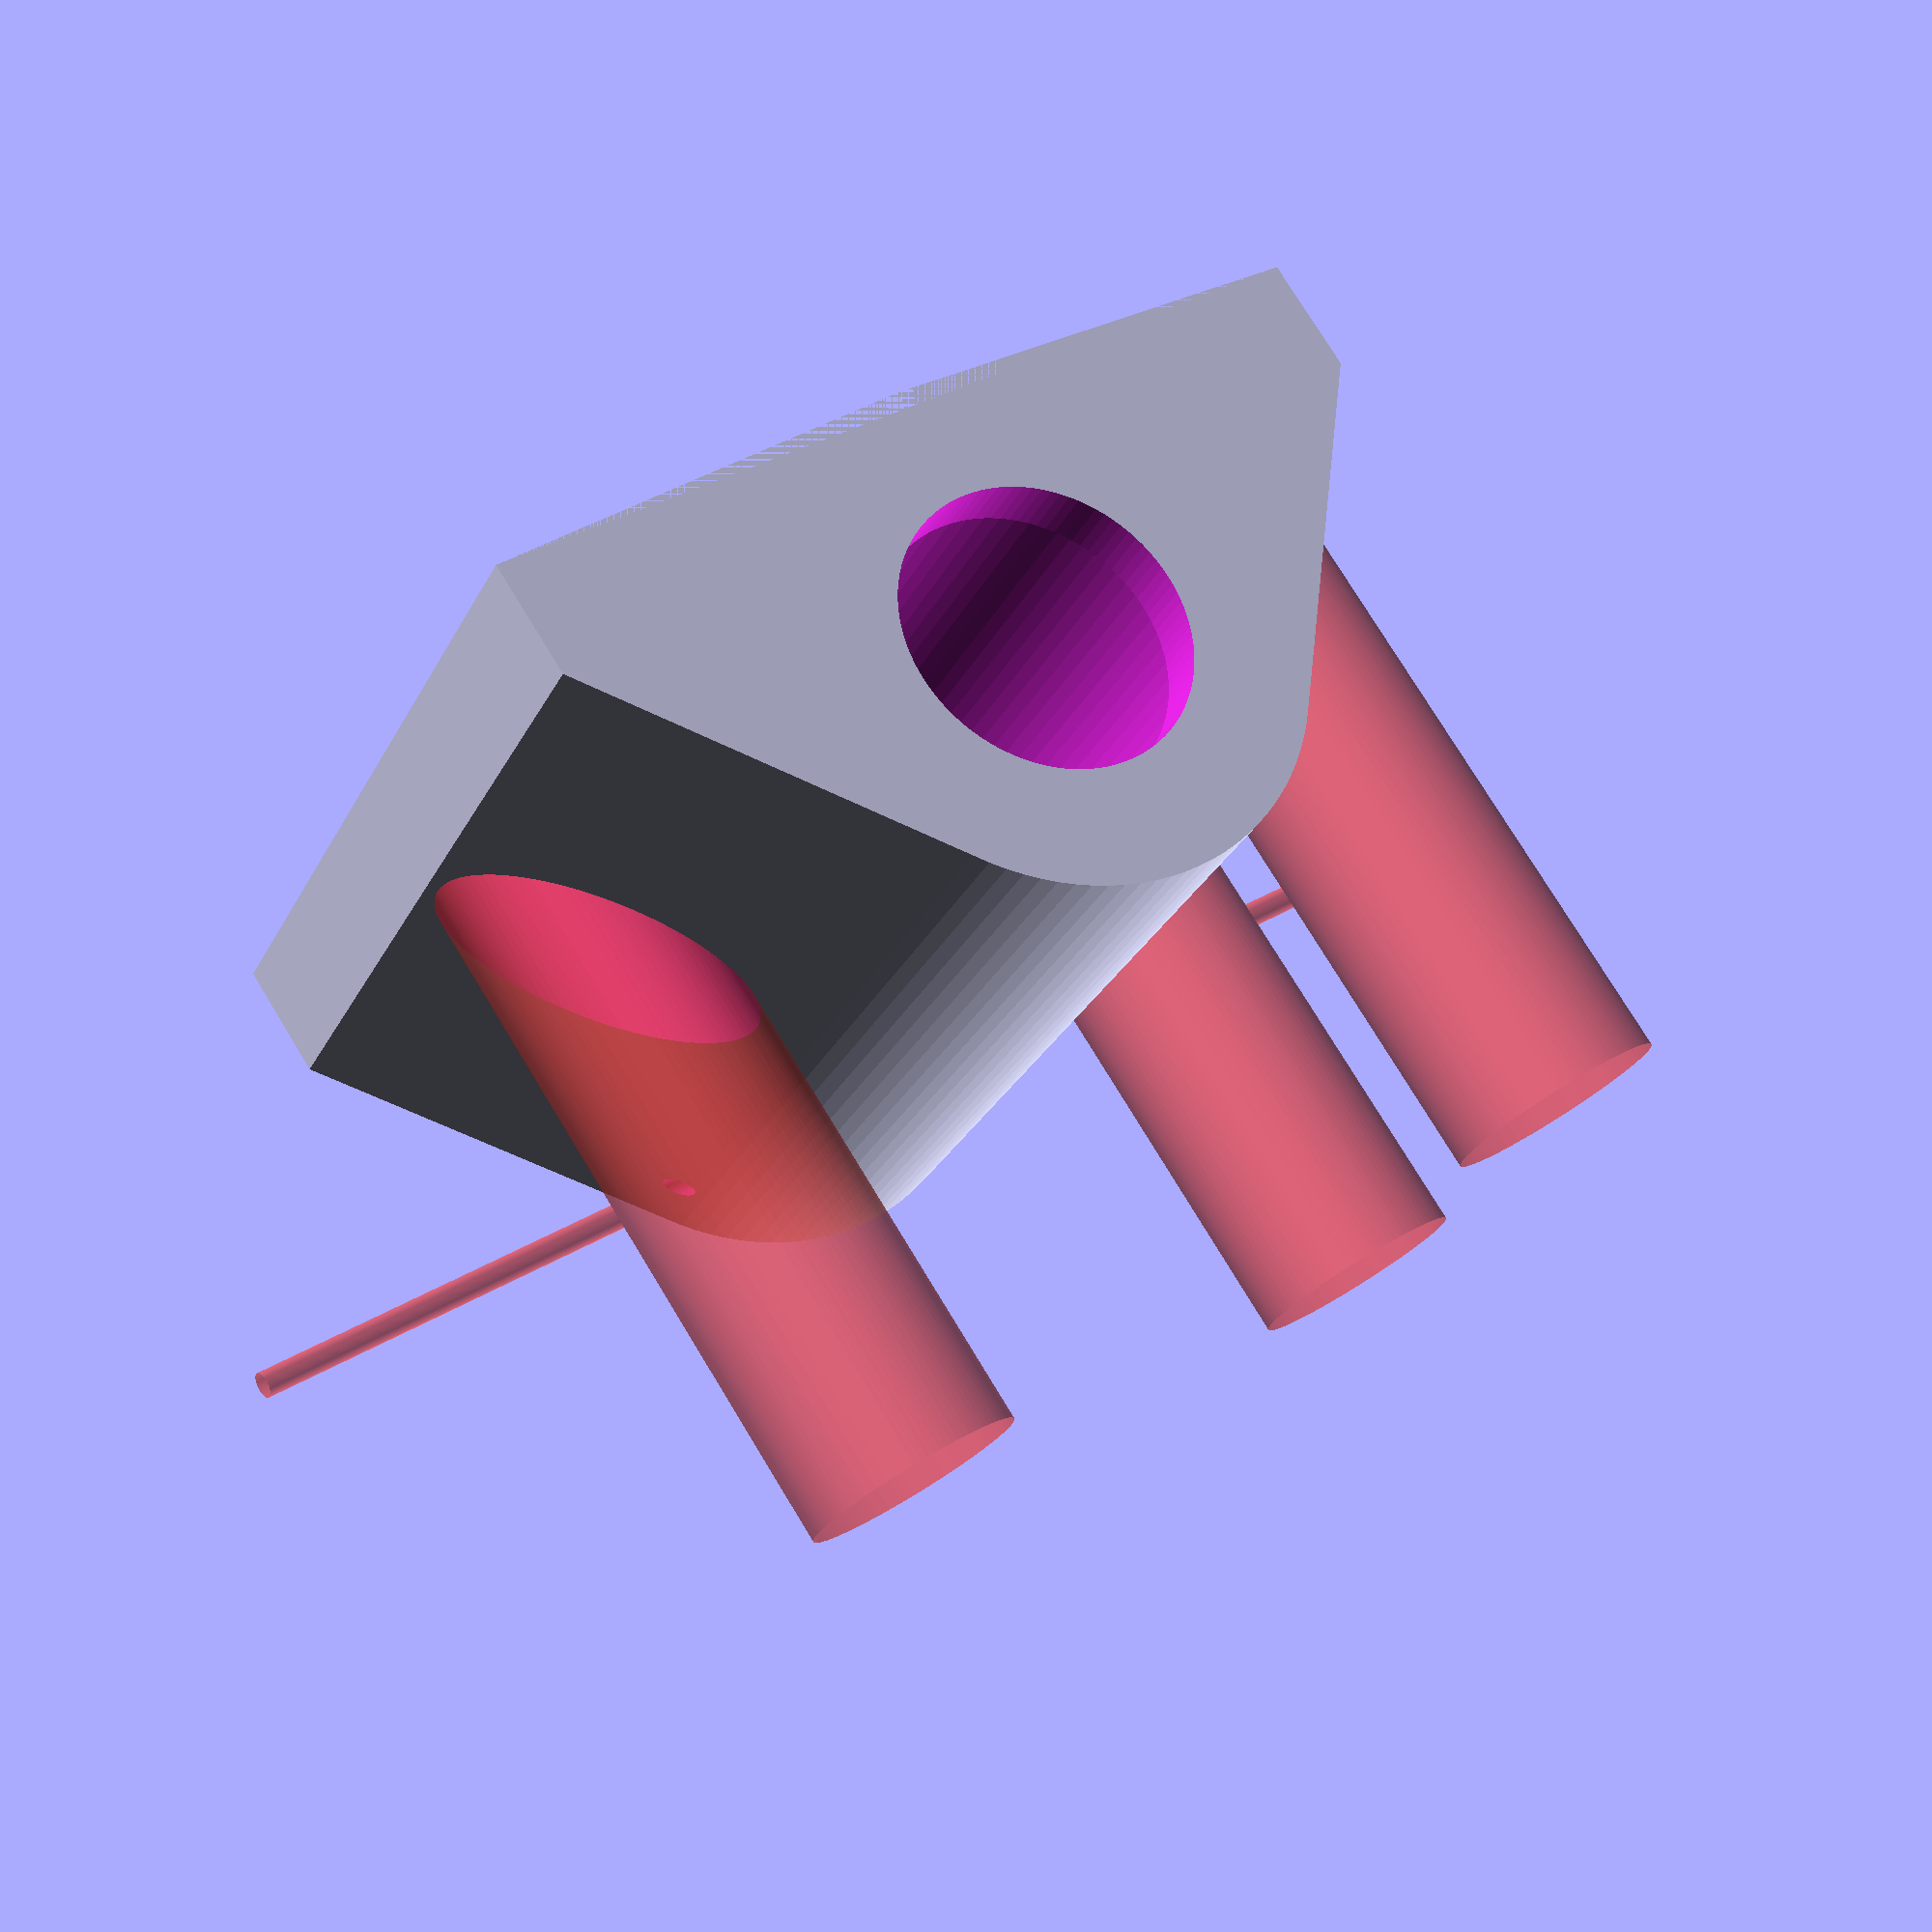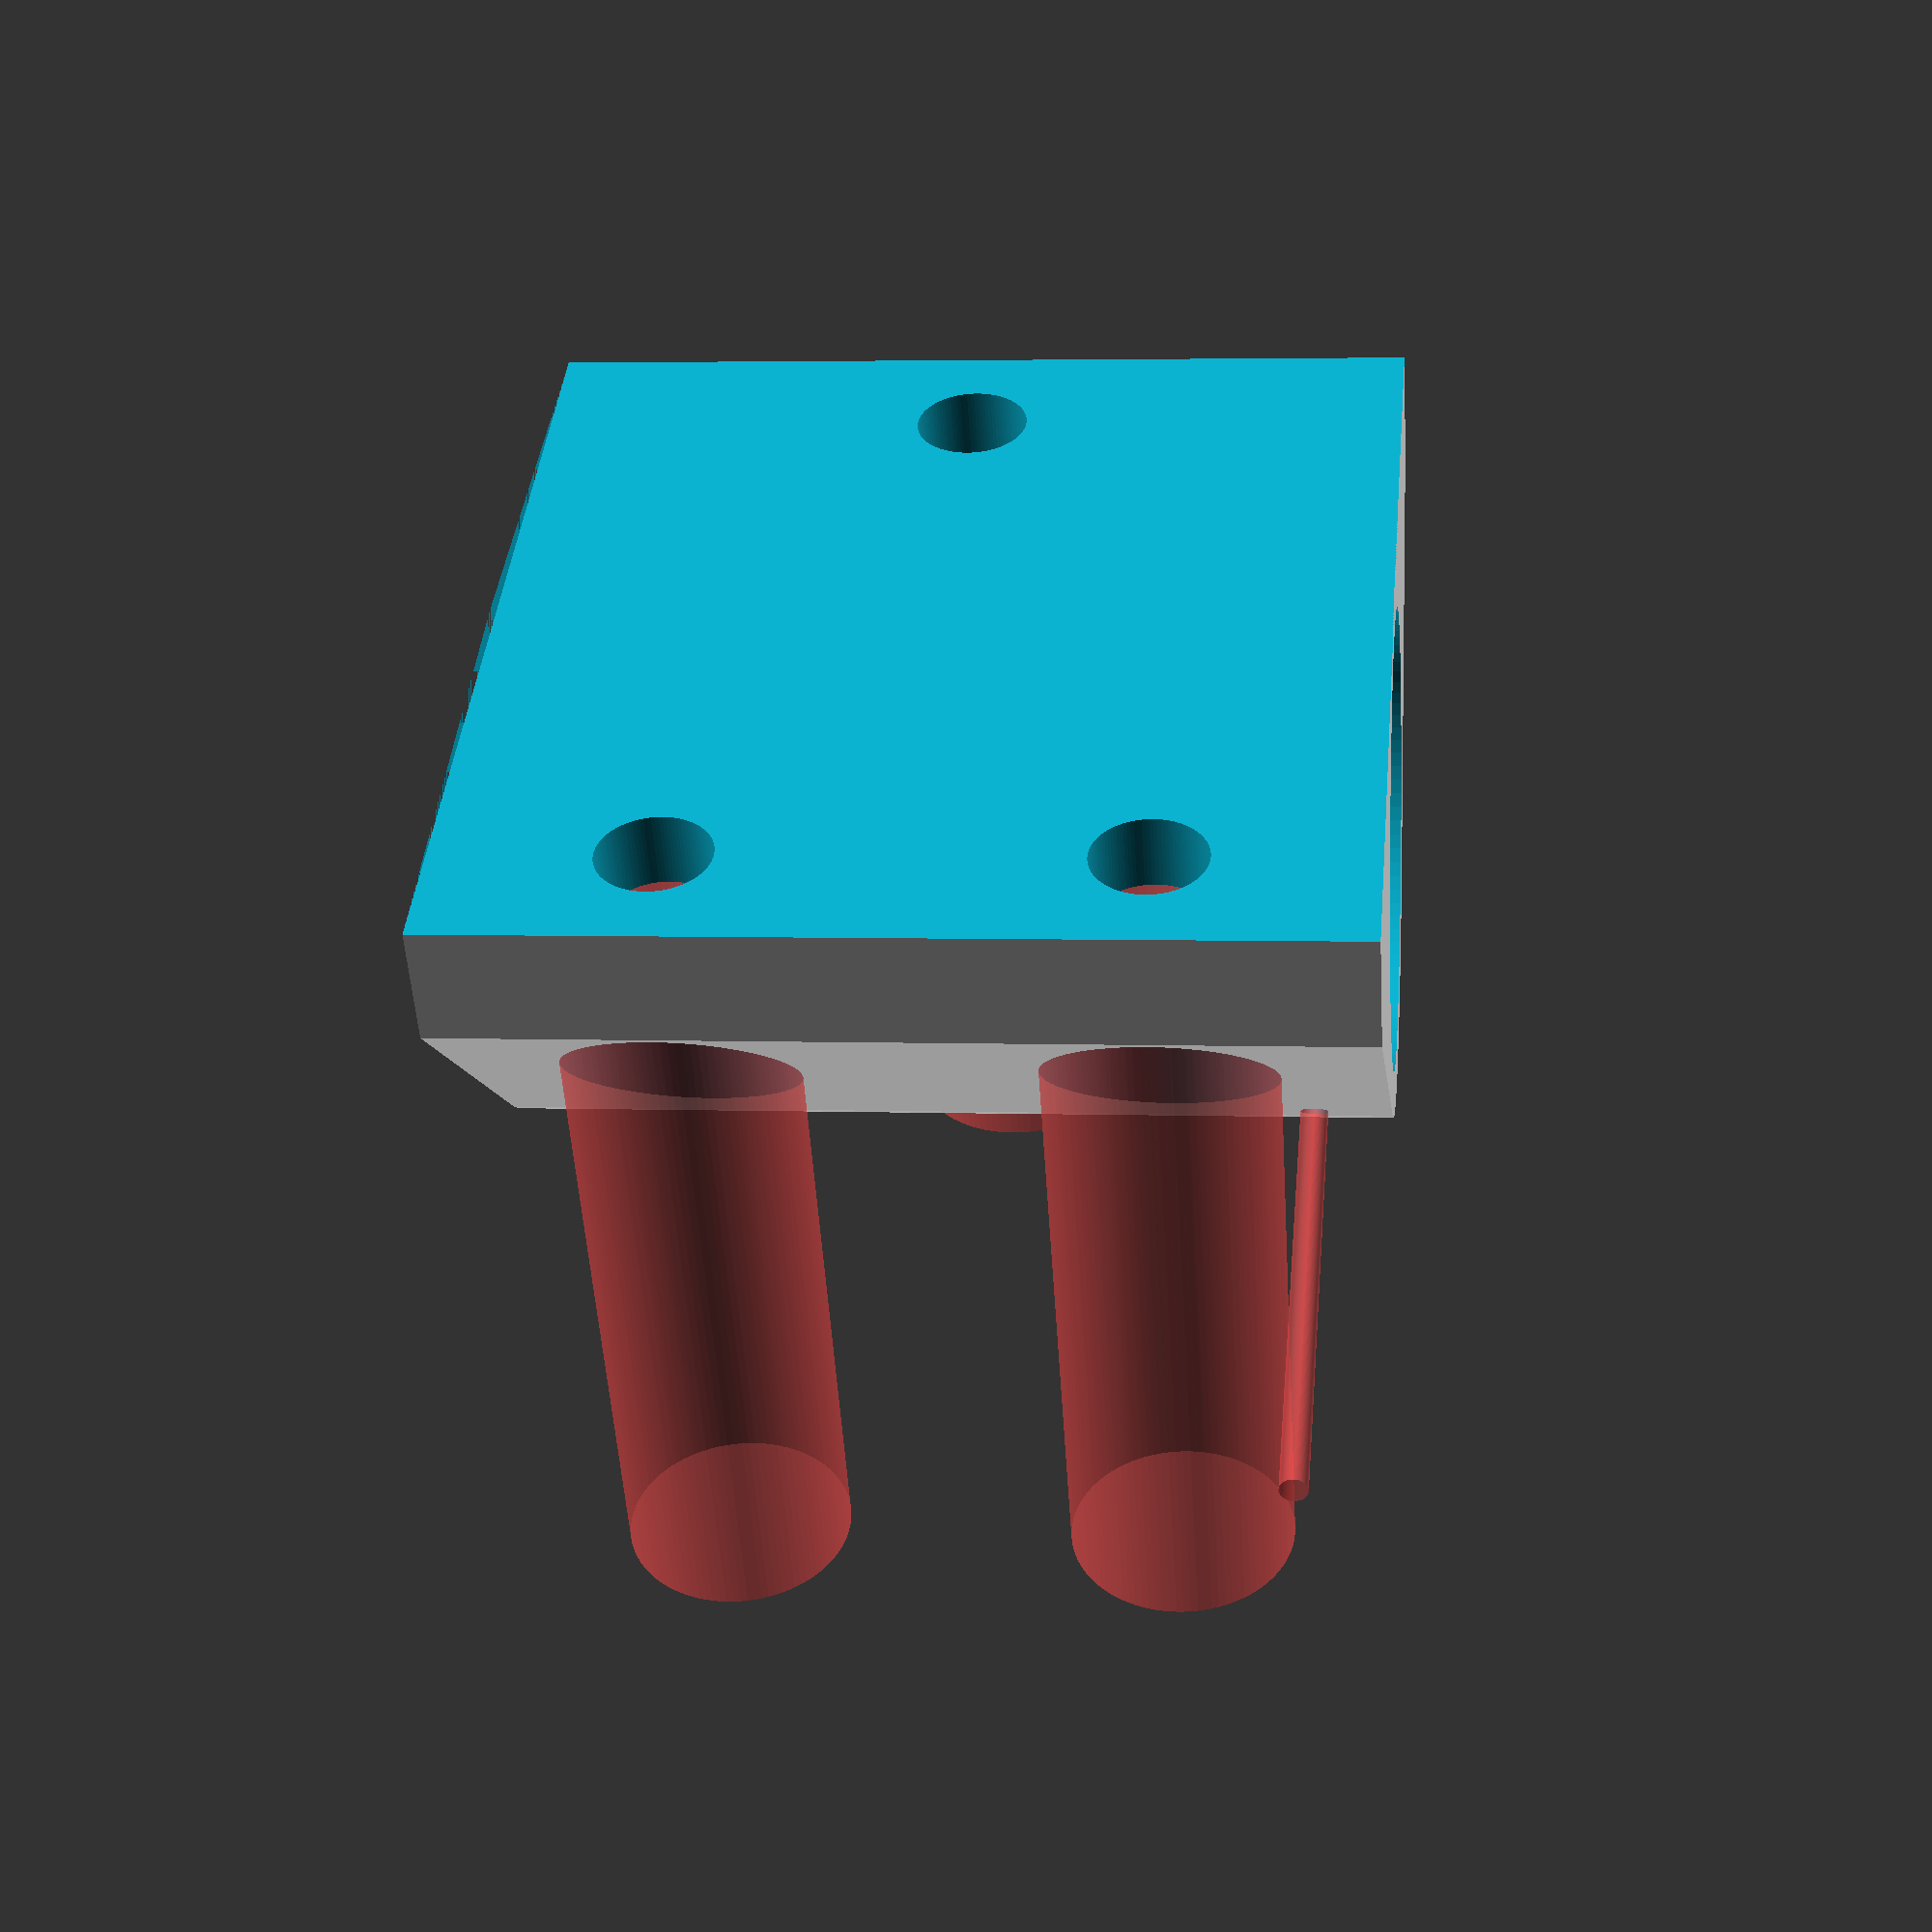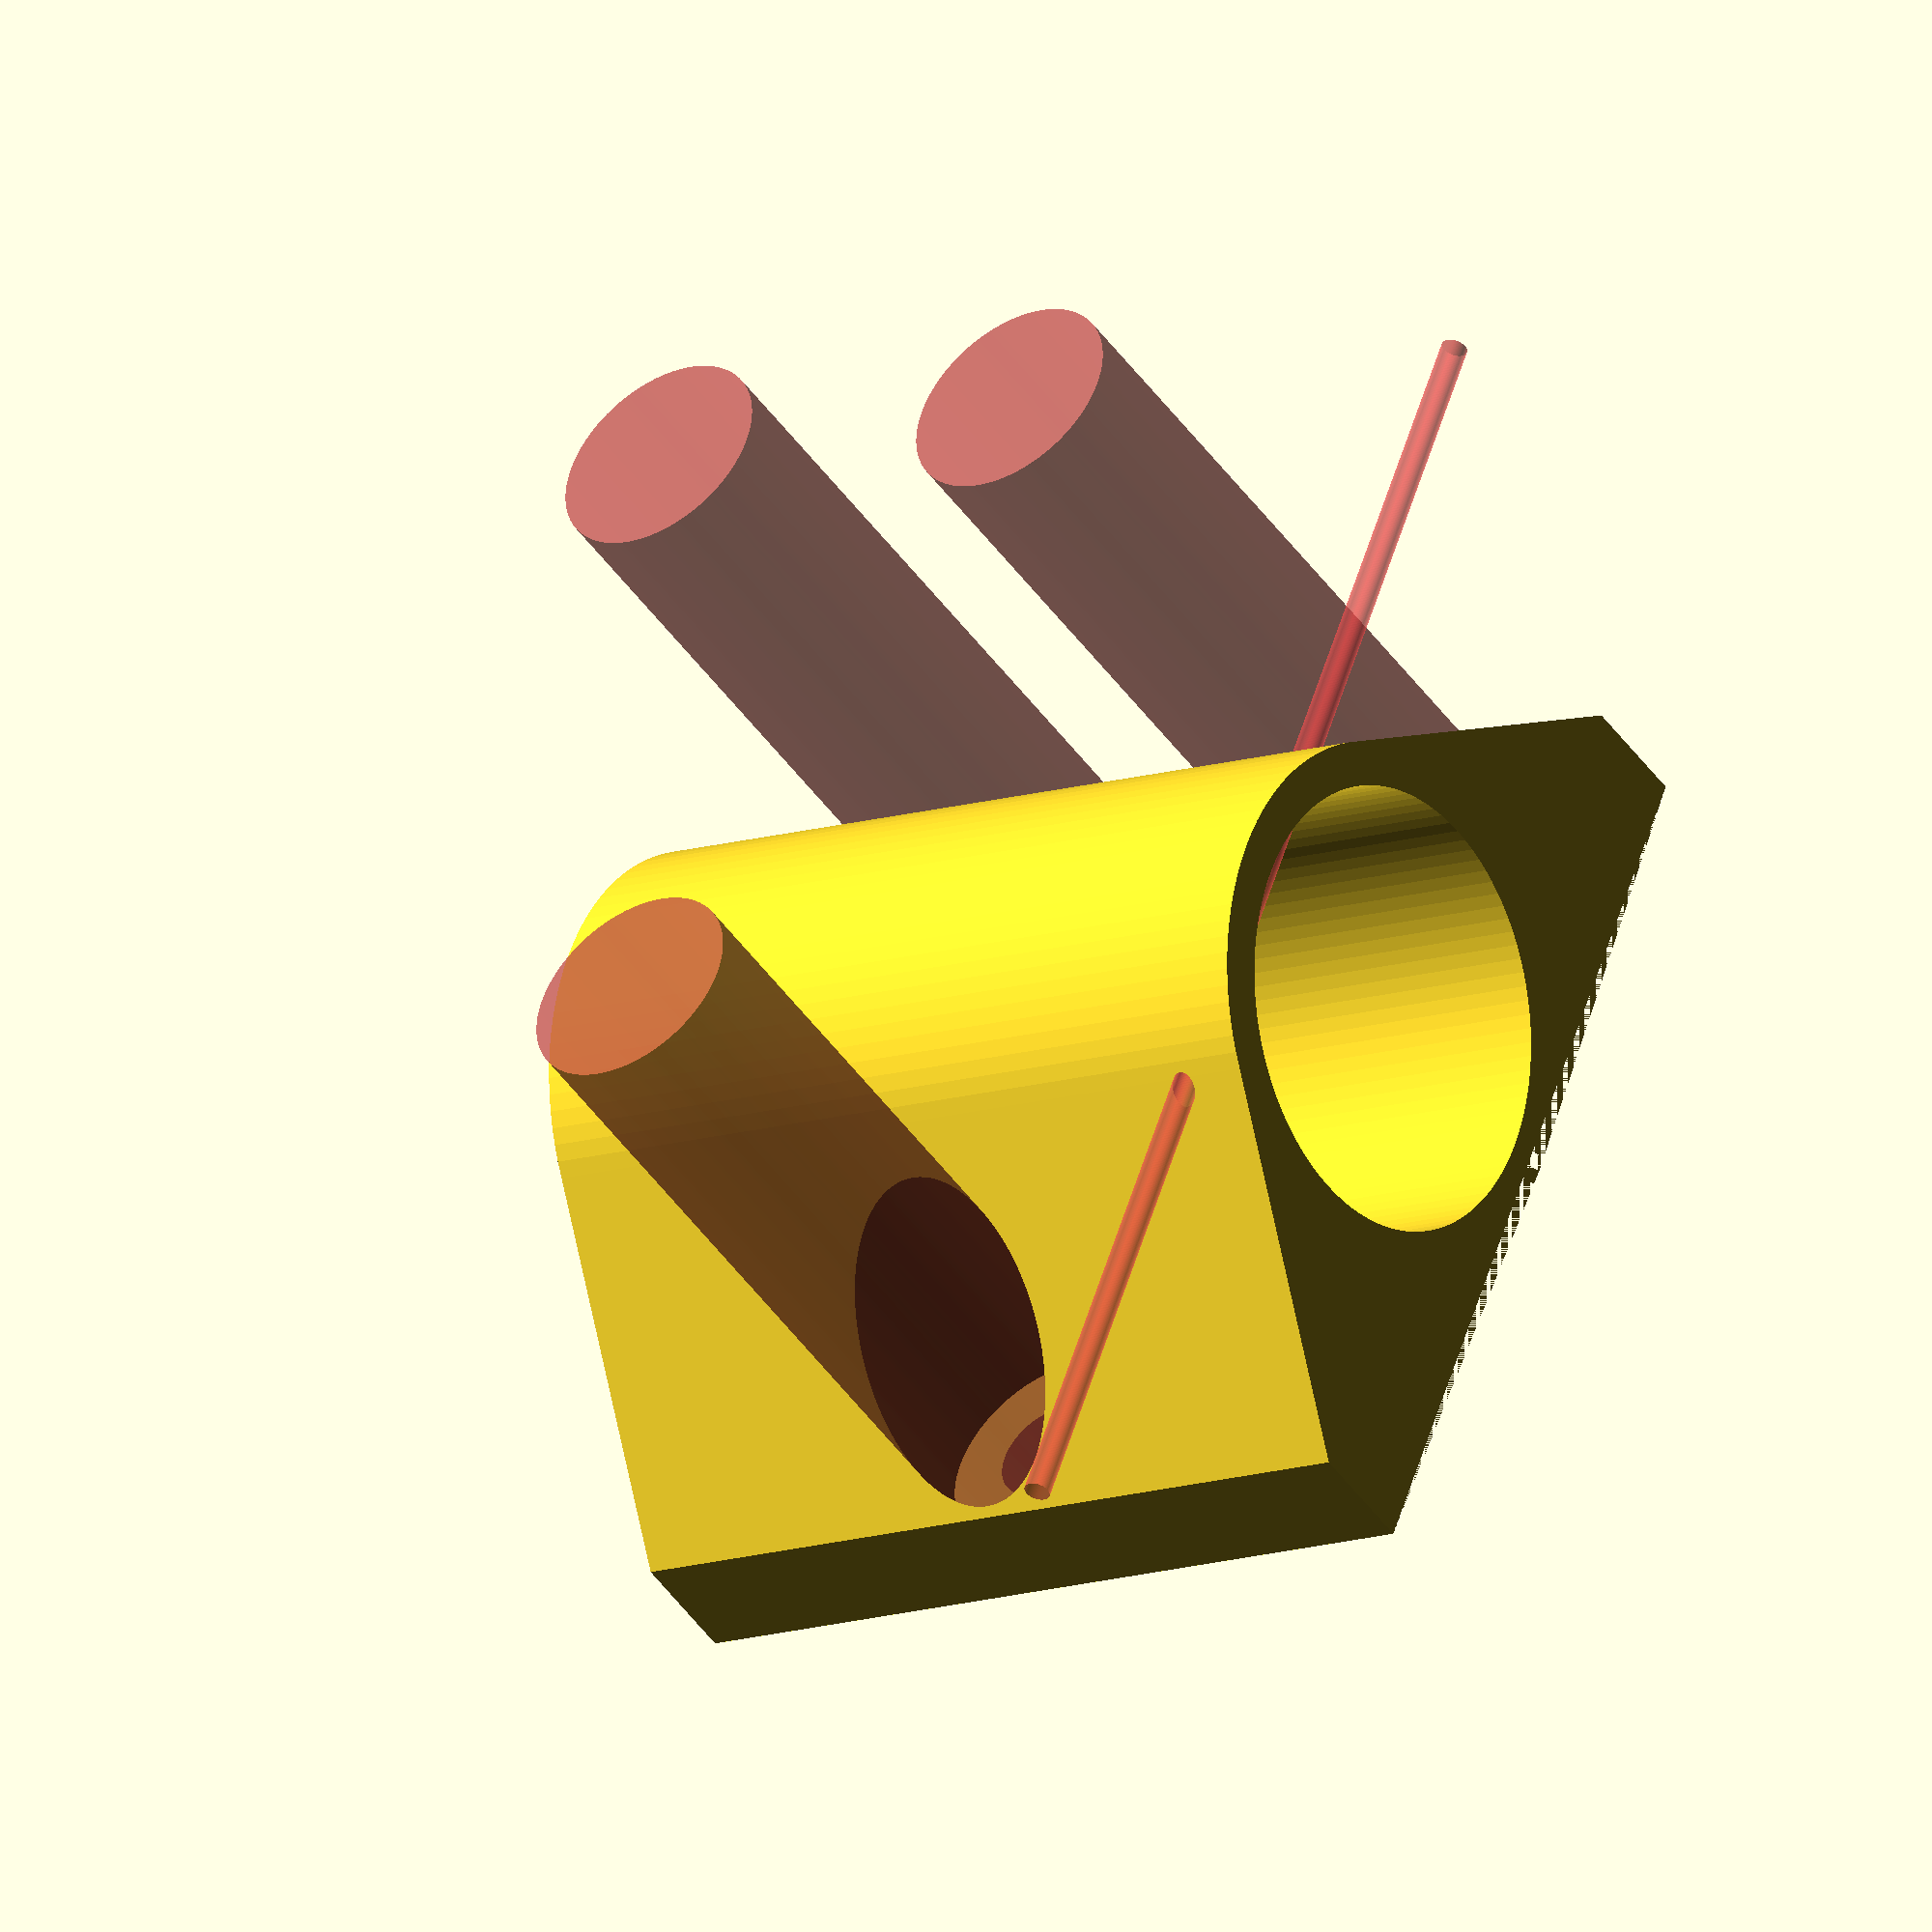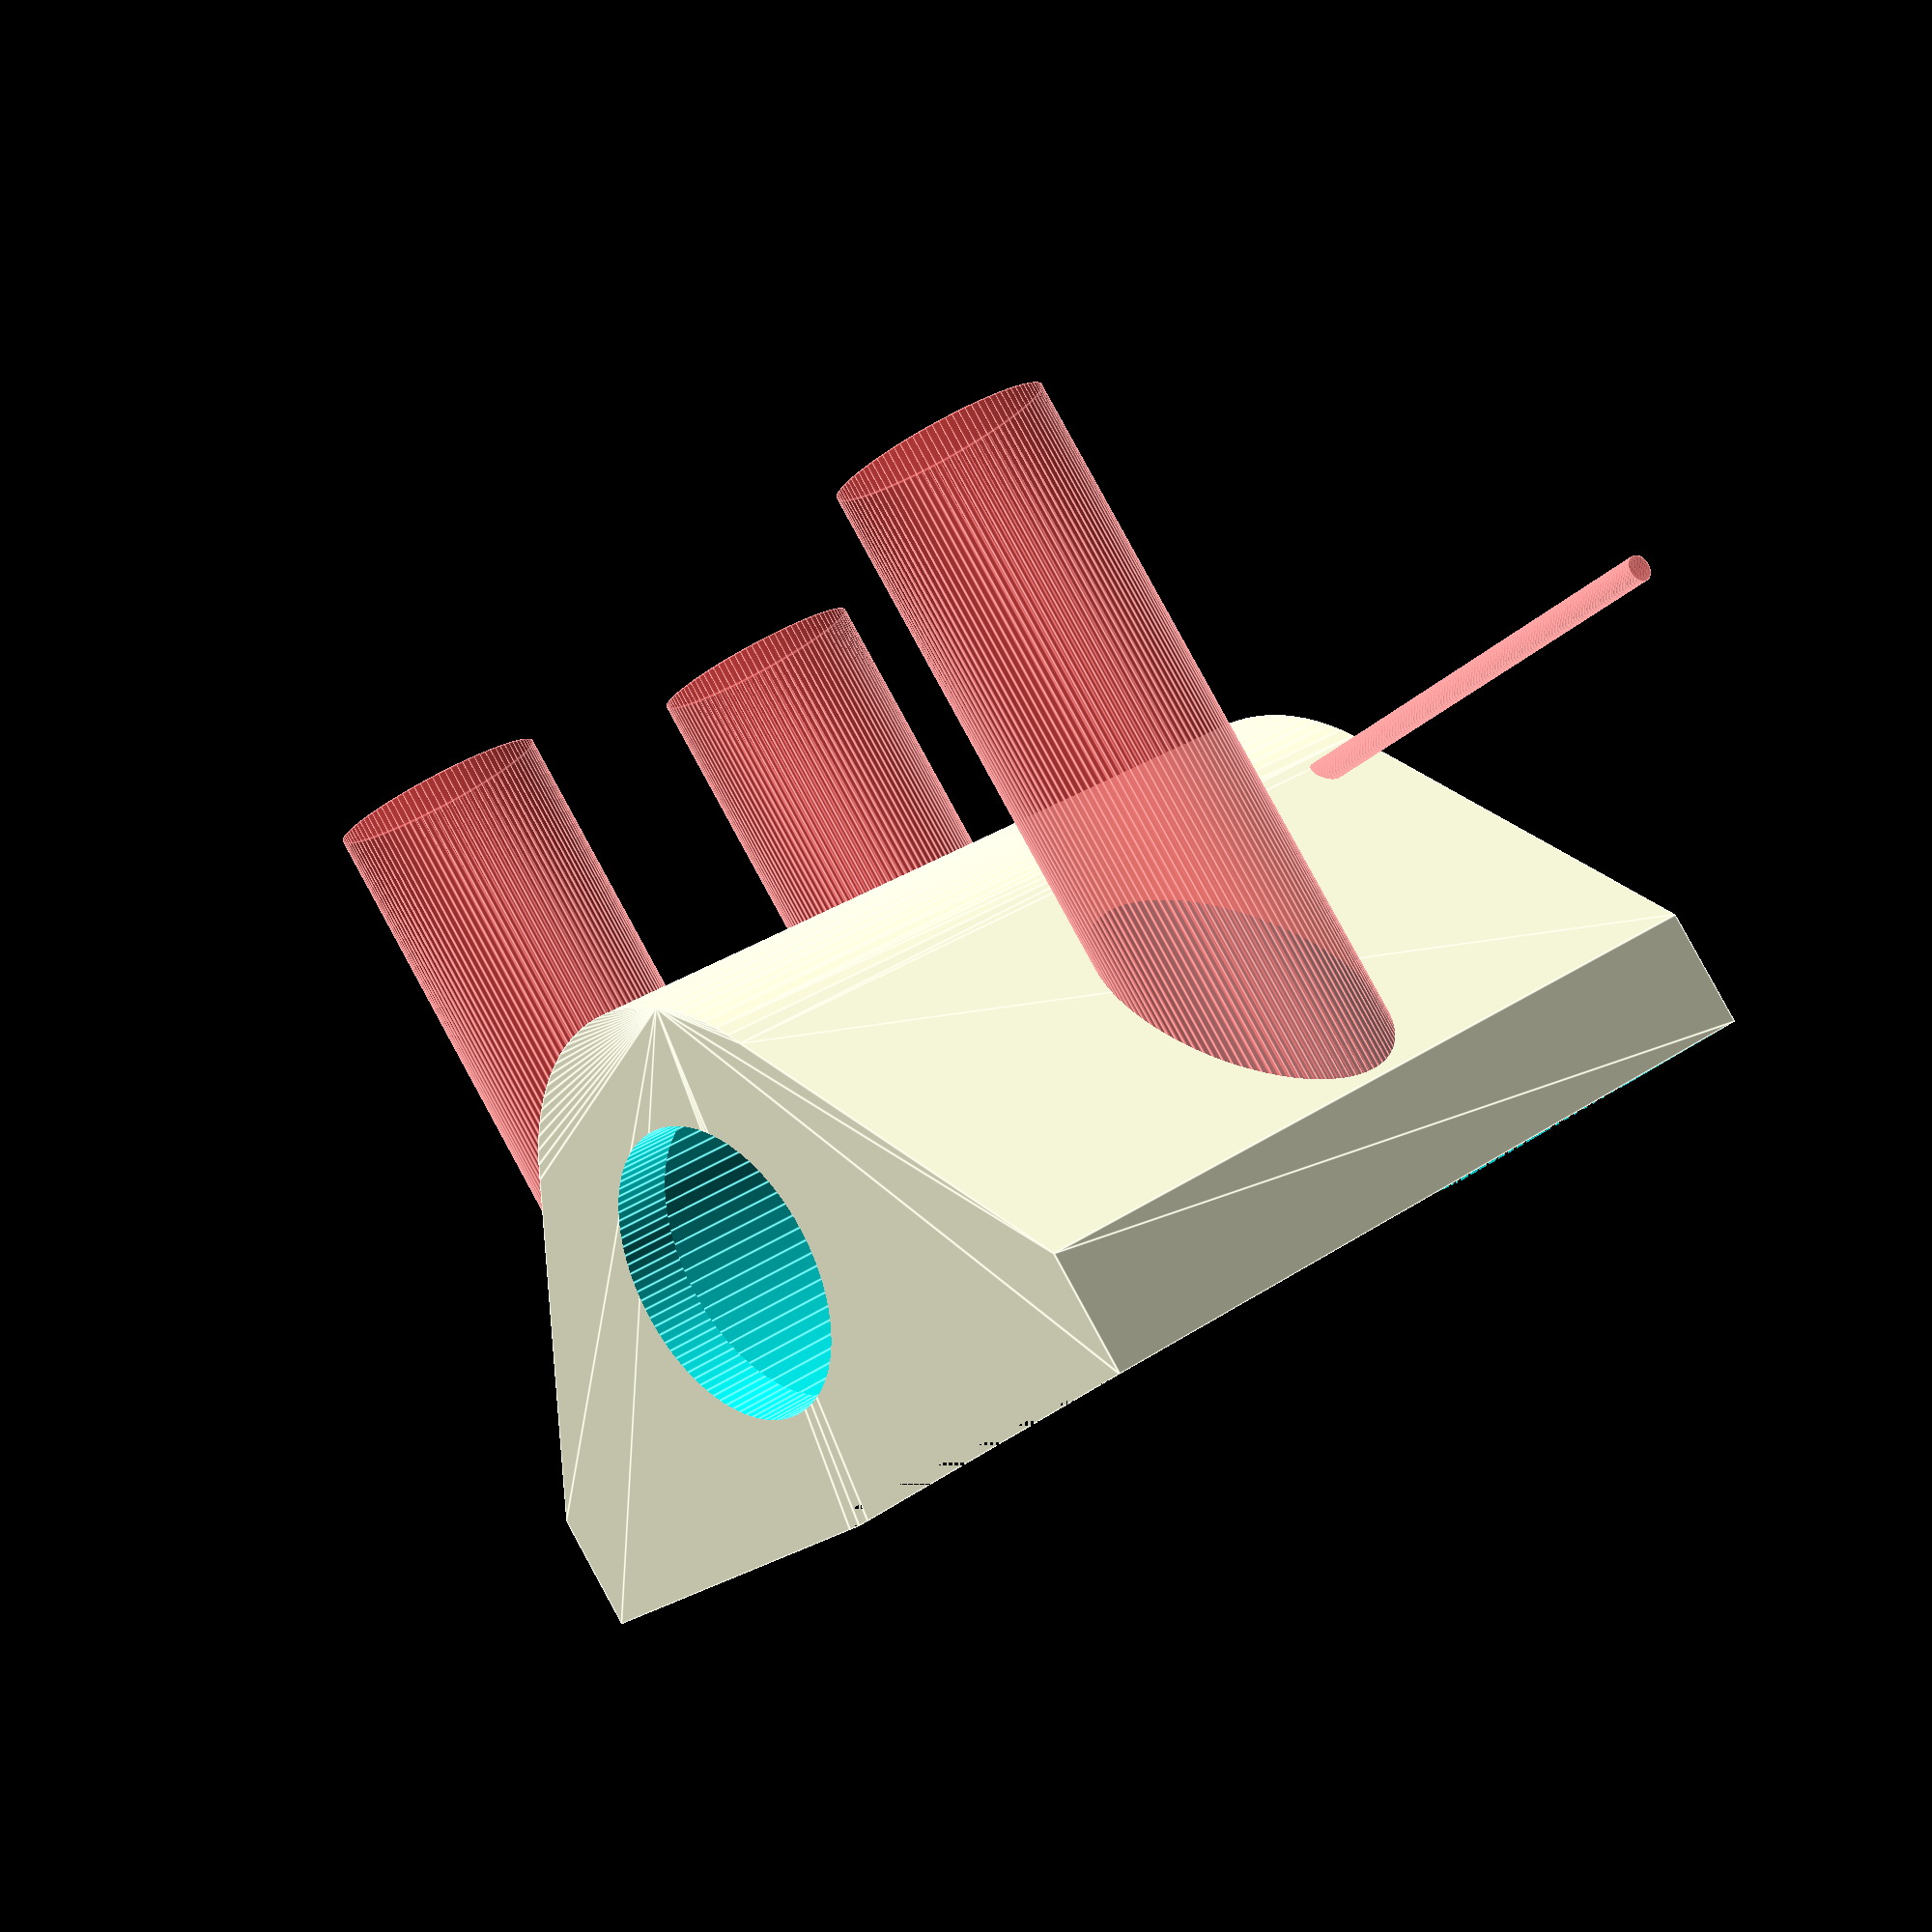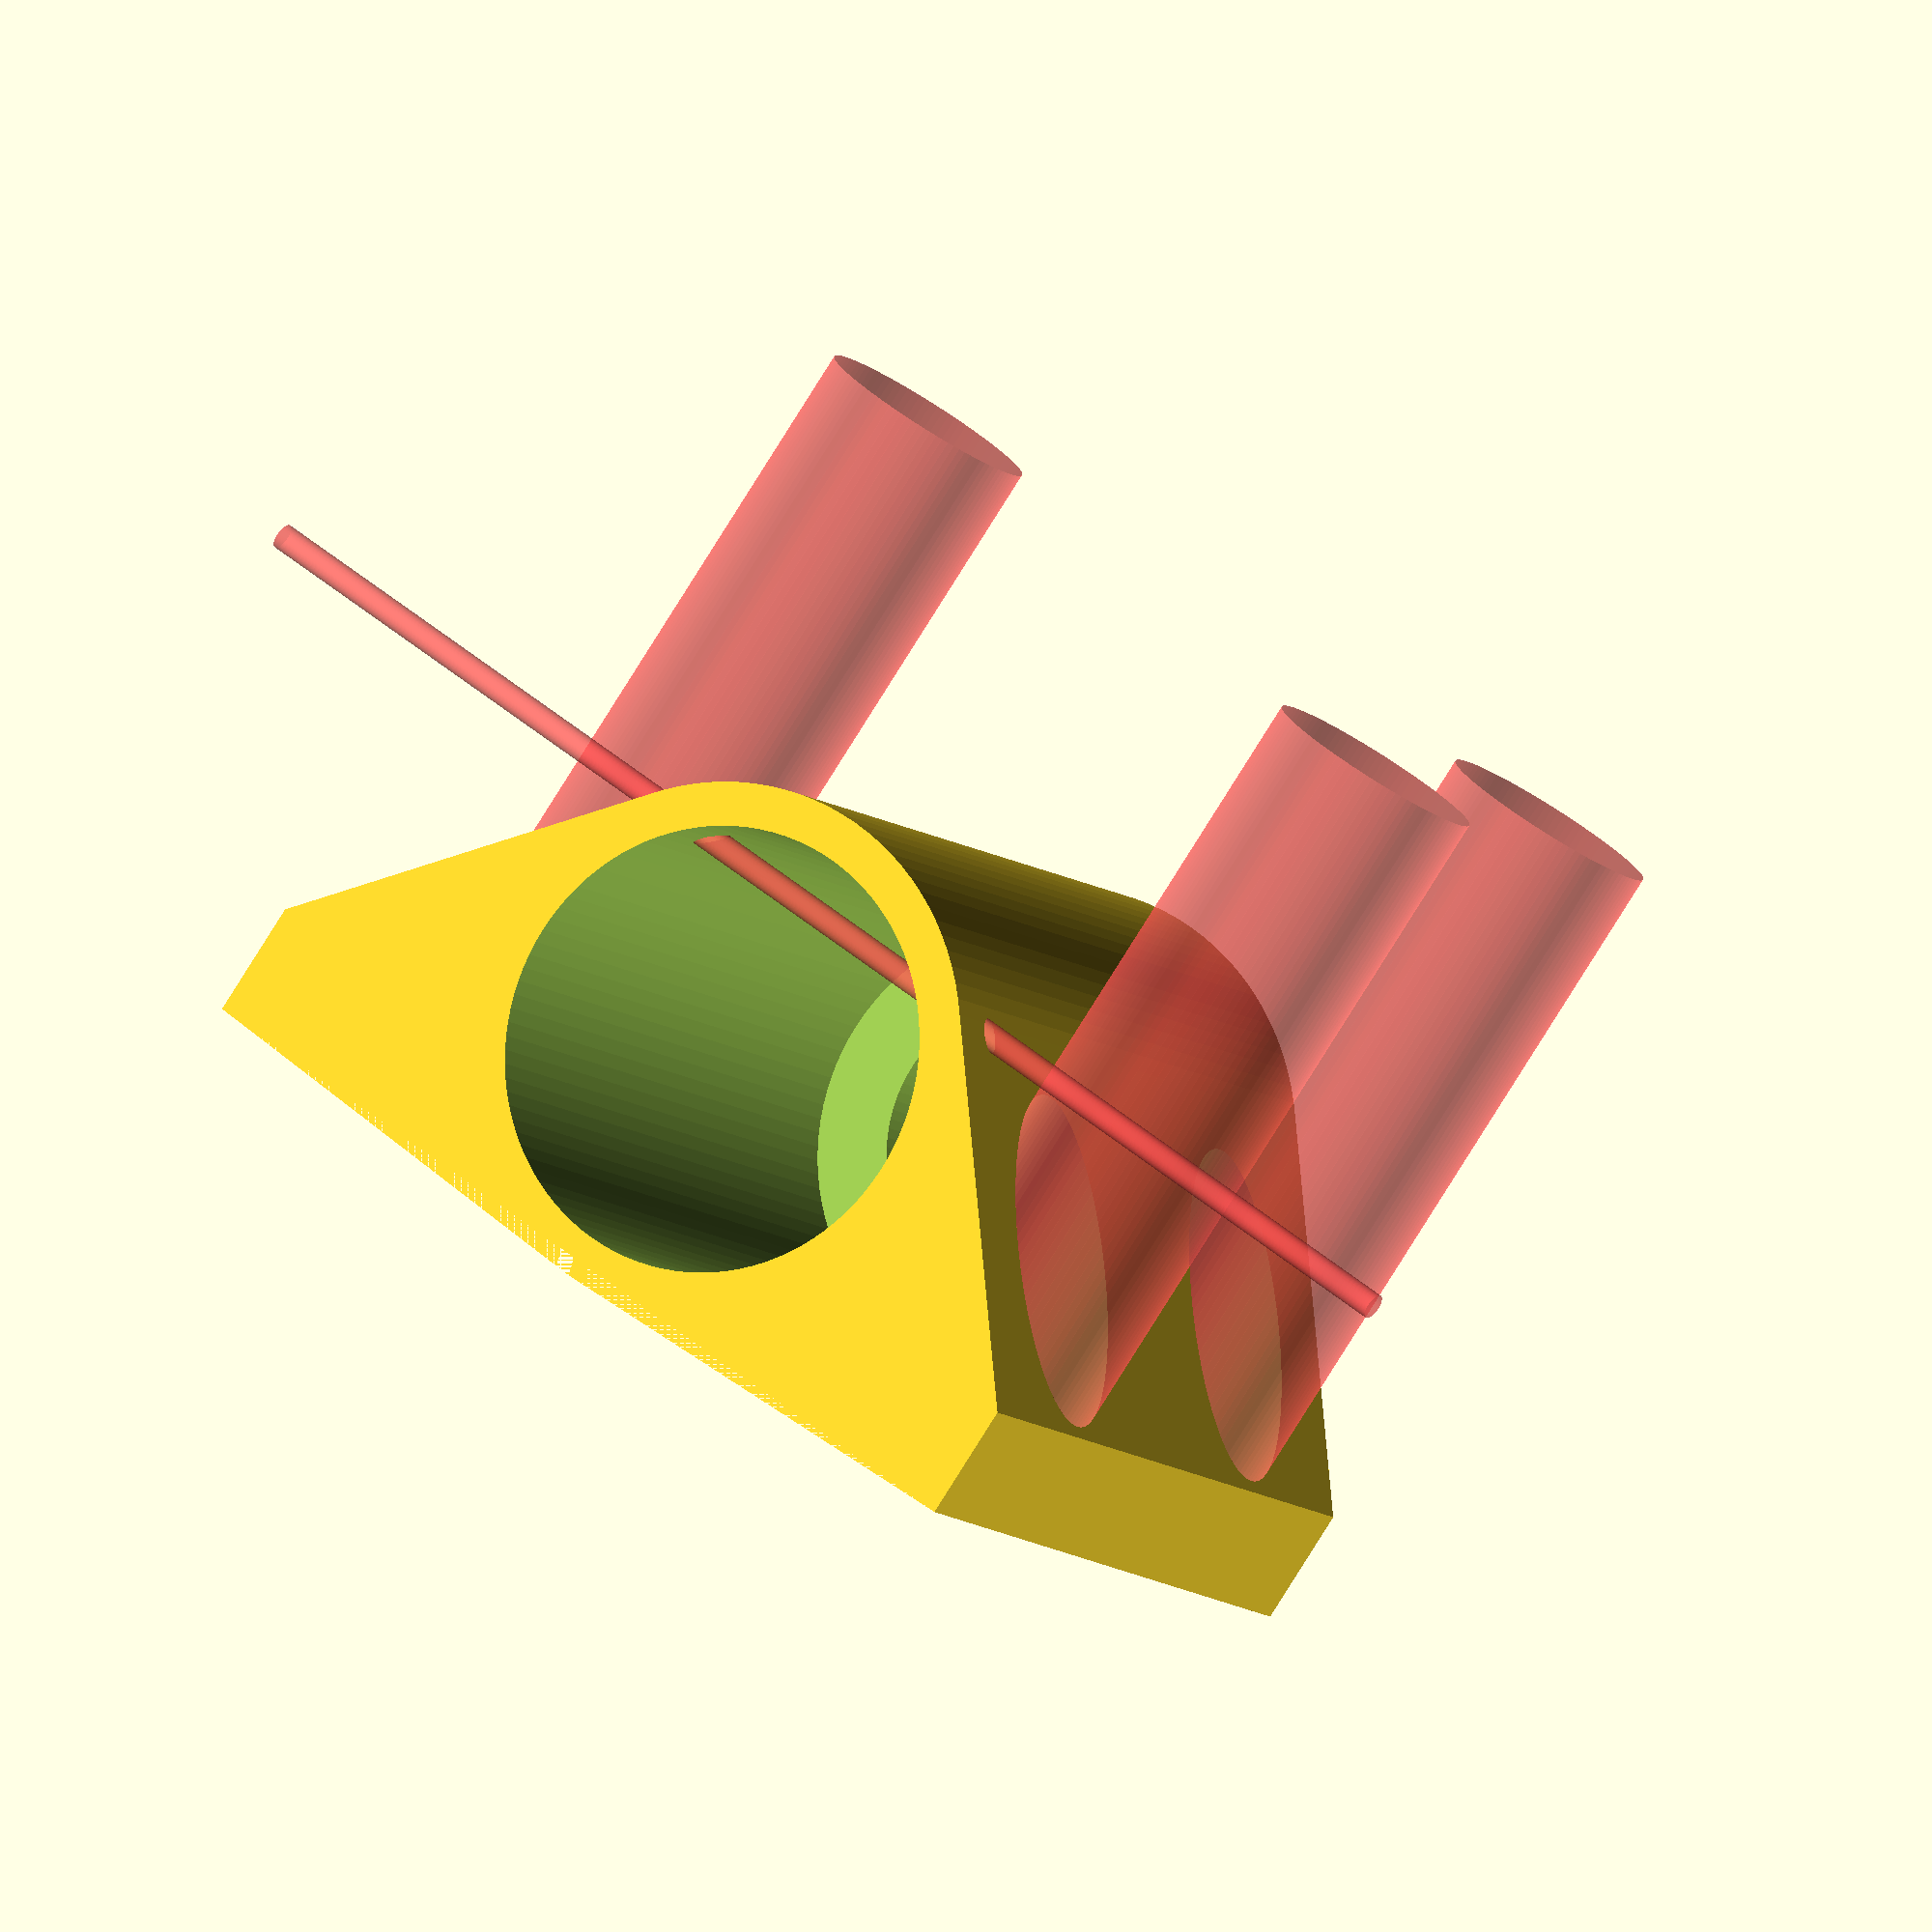
<openscad>
// copyright aeropic 2017

// play with this value to trim the screw diameter. (If you use threads set it to 4 mm)
screw_diam = 3.7; //[2.9,3,3.1,3.9,4,4.1,4.2]

// bushing outer diameter
bushing_diam = 15.2; //[14.9,15,15.1,15.2]

// do you want bottom restriction ?
bottom = "yes"; //["yes","no"]

// do you want countersinks for screws? yes you do.
countersink = "yes"; //["yes","no"]

// do you want  threads ? no you don't.
threads = "no"; //["no","yes"]




/* [Hidden] */
$fn = 100;




// ISO Metric Thread Implementation
// Trevor Moseley
// 20/04/2014

// For thread dimensions see
//   http://en.wikipedia.org/wiki/File:ISO_and_UTS_Thread_Dimensions.svg



//--pitch-----------------------------------------------------------------------
// function for ISO coarse thread pitch (these are specified by ISO)
function get_coarse_pitch(dia) = lookup(dia, [
[1,0.25],[1.2,0.25],[1.4,0.3],[1.6,0.35],[1.8,0.35],[2,0.4],[2.5,0.45],[3,0.5],[3.5,0.6],[4,0.7],[5,0.8],[6,1],[7,1],[8,1.25],[10,1.5],[12,1.75],[14,2],[16,2],[18,2.5],[20,2.5],[22,2.5],[24,3],[27,3],[30,3.5],[33,3.5],[36,4],[39,4],[42,4.5],[45,4.5],[48,5],[52,5],[56,5.5],[60,5.5],[64,6],[78,5]]);

//--top level modules-----------------------------------------------------------
module thread_in(dia,hi,thr=$fn)
// make an inside thread (as used on a nut)
//  dia = diameter, 6=M6 etc
//  hi = height, 10=make a 10mm long thread
//  thr = thread quality, 10=make a thread with 10 segments per turn
{
	p = get_coarse_pitch(dia);
	thread_in_pitch(dia,hi,p,thr);
}

module thread_in_pitch(dia,hi,p,thr=$fn)
// make an inside thread (as used on a nut)
//  dia = diameter, 6=M6 etc
//  hi = height, 10=make a 10mm long thread
//  p=pitch
//  thr = thread quality, 10=make a thread with 10 segments per turn
{
	h=(cos(30)*p)/8;
	Rmin=(dia/2)-(5*h);	// as wiki Dmin
	s=360/thr;				// length of segment in degrees
	t1=(hi-p)/p;			// number of full turns
	r=t1%1.0;				// length remaining (not full turn)
	t=t1-r;					// integer number of turns
	n=r/(p/thr);			// number of segments for remainder
	for(tn=[0:t-1])
		translate([0,0,tn*p])	th_in_turn(dia,p,thr);
	for(sg=[0:n])
		th_in_pt(Rmin+0.1,p,s,sg+(t*thr),thr,h,p/thr);
}

//--low level modules-----------------------------------------------------------
module th_in_turn(dia,p,thr=$fn)
// make an single turn of an inside thread
//  dia = diameter, 6=M6 etc
//  p=pitch
//  thr = thread quality, 10=make a thread with 10 segments per turn
{
	h = (cos(30)*p)/8;
	Rmin = (dia/2) - (5*h);	// as wiki Dmin
	s = 360/thr;
	for(sg=[0:thr-1])
		th_in_pt(Rmin+0.1,p,s,sg,thr,h,p/thr);
}

module th_in_pt(rt,p,s,sg,thr,h,sh)
// make a part of an inside thread (single segment)
//  rt = radius of thread (nearest centre)
//  p = pitch
//  s = segment length (degrees)
//  sg = segment number
//  thr = segments in circumference
//  h = ISO h of thread / 8
//  sh = segment height (z)
{
	as = ((sg % thr) * s - 180);	// angle to start of seg
	ae = as + s -(s/100);		// angle to end of seg (with overlap)
	z = sh*sg;
	pp = p/2;
	//         2,5
	//          /|
	//     1,4 / | 
 	//         \ |
	//          \|
	//         0,3
	//  view from front (x & z) extruded in y by sg
	//  
	polyhedron(
		points = [
			[cos(as)*(rt+(5*h)),sin(as)*(rt+(5*h)),z],				//0
			[cos(as)*rt,sin(as)*rt,z+(3/8*p)],						//1
			[cos(as)*(rt+(5*h)),sin(as)*(rt+(5*h)),z+(3/4*p)],		//2
			[cos(ae)*(rt+(5*h)),sin(ae)*(rt+(5*h)),z+sh],			//3
			[cos(ae)*rt,sin(ae)*rt,z+(3/8*p)+sh],					//4
			[cos(ae)*(rt+(5*h)),sin(ae)*(rt+(5*h)),z+(3/4*p)+sh]],	//5
		faces = [
			[0,1,2],			// near face
			[3,5,4],			// far face
			[0,3,4],[0,4,1],	// left face
			[0,5,3],[0,2,5],	// bottom face
			[1,4,5],[1,5,2]]);	// top face
}




// three screws now, repositioned for center mount on anet a8 y carrier
module four_screws(diam, faces) {
 translate  ([0,12,7.5]) rotate ([0,90,0]) cylinder(d= diam, h = 26, center = true, $fn =faces);
 translate  ([0,12,-7.5]) rotate ([0,90,0]) cylinder(d= diam, h = 26, center = true, $fn =faces);
 translate  ([0,-12,0]) rotate ([0,90,0]) cylinder(d= diam, h = 26, center = true, $fn =faces);
 //translate  ([0,-12,-9]) rotate ([0,90,0]) cylinder(d= diam, h = 30, center = true, $fn =faces);
}

module four_threads() {

translate  ([4.2,12,9])rotate([0,90,0])thread_in(4,7);						// make an M4 x 7 ISO thread
    translate  ([4.2,12,-9])rotate([0,90,0])thread_in(4,7);						// make an M4 x 7 ISO thread
    translate  ([4.2,-12,9])rotate([0,90,0])thread_in(4,7);						// make an M4 x 7 ISO thread
    translate  ([4.2,-12,-9])rotate([0,90,0])thread_in(4,7);						// make an M4 x 7 ISO thread
    
}
 
module top(){
 * hull(){
      #translate ([8,0,14.45]) rotate ([0,0,-90])cube ([20,1.2,0.1],center = true);
    #translate ([8,0,12.8]) rotate ([0,0,-90])cube ([20,3,0.5],center = true);
  }
   if (threads == "yes") #four_threads();
difference(){
    hull(){
        translate ([6.5,0,0]) rotate ([0,0,-90])cube ([32,4,29],center = true);
        cylinder (d=bushing_diam+3, h = 29,center = true);
        }
translate ([10,0,0]) rotate ([0,0,-90])cube ([32,3,29],center = true);   
translate ([0,0,2])cylinder (d=bushing_diam, h = 29,center = true) ;
    if (bottom == "no") #translate ([0,0,0])cylinder (d=bushing_diam, h = 29,center = true);
        
 cylinder (d=bushing_diam*10/15, h = 50,center = true); // drill the bootom hole
    
 four_screws(screw_diam, 100); // drill the screws holes
    
 if (countersink == "yes") translate  ([-7,0,0])  # four_screws(7.5, 100);

rotate ([0,0,-90])#translate ([0,-5.5,15-3]) rotate ([0,90,0]) cylinder (d=0.9, h = 49,center = true); // insert the pin
 
 if (bottom == "no") rotate ([0,0,-90])#translate ([0,-5.5,-15+2.5]) rotate ([0,90,0]) cylinder (d=0.9, h = 49,center = true); // insert the bottom pin

}
}



top();



</openscad>
<views>
elev=27.3 azim=304.1 roll=158.1 proj=p view=wireframe
elev=176.0 azim=55.1 roll=263.6 proj=p view=wireframe
elev=192.0 azim=207.9 roll=232.1 proj=o view=solid
elev=150.2 azim=313.2 roll=314.4 proj=p view=edges
elev=187.6 azim=305.3 roll=157.0 proj=o view=wireframe
</views>
